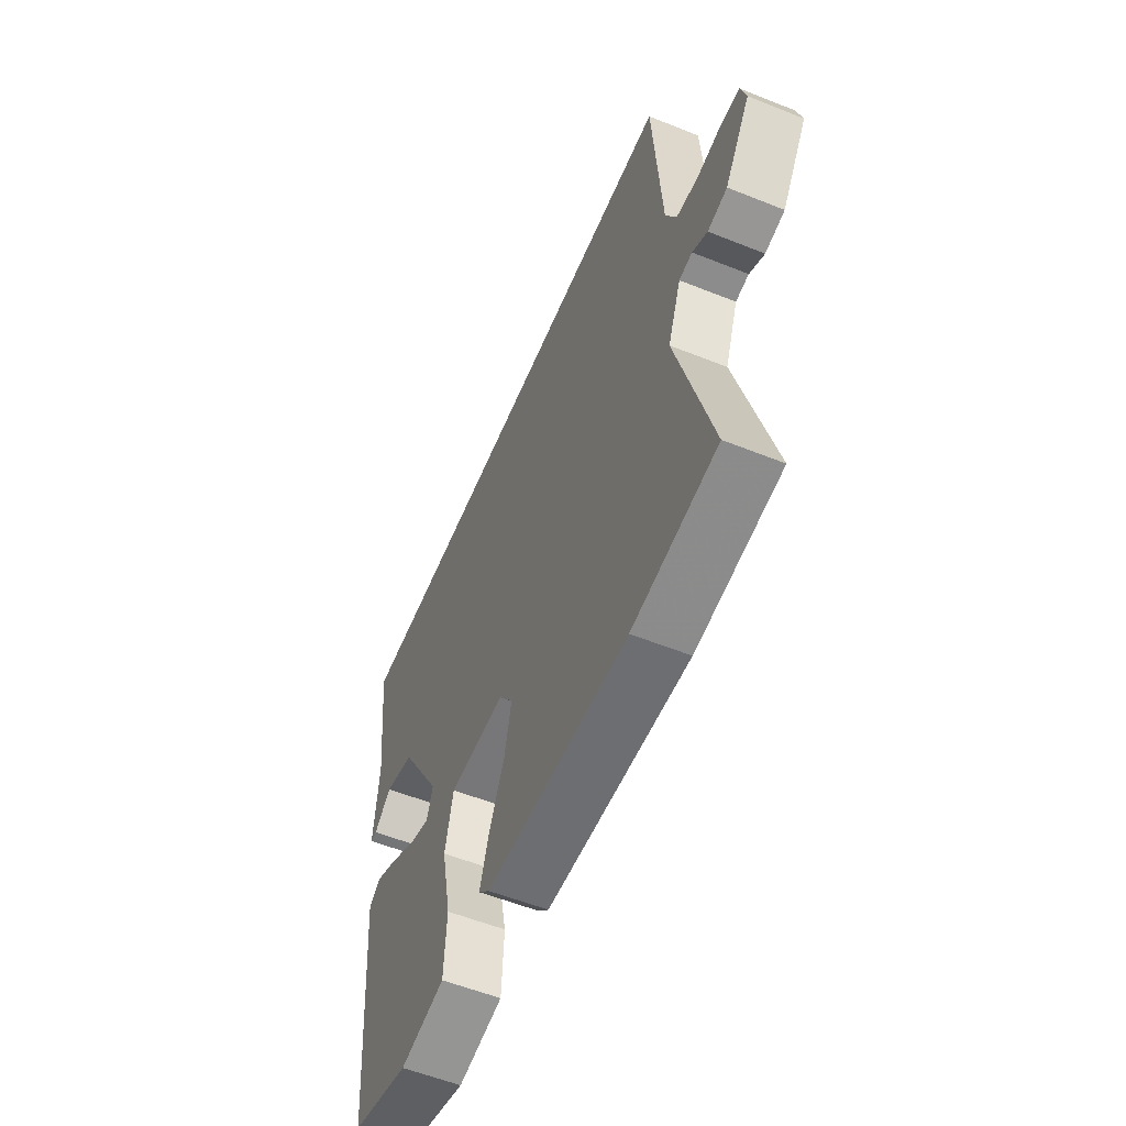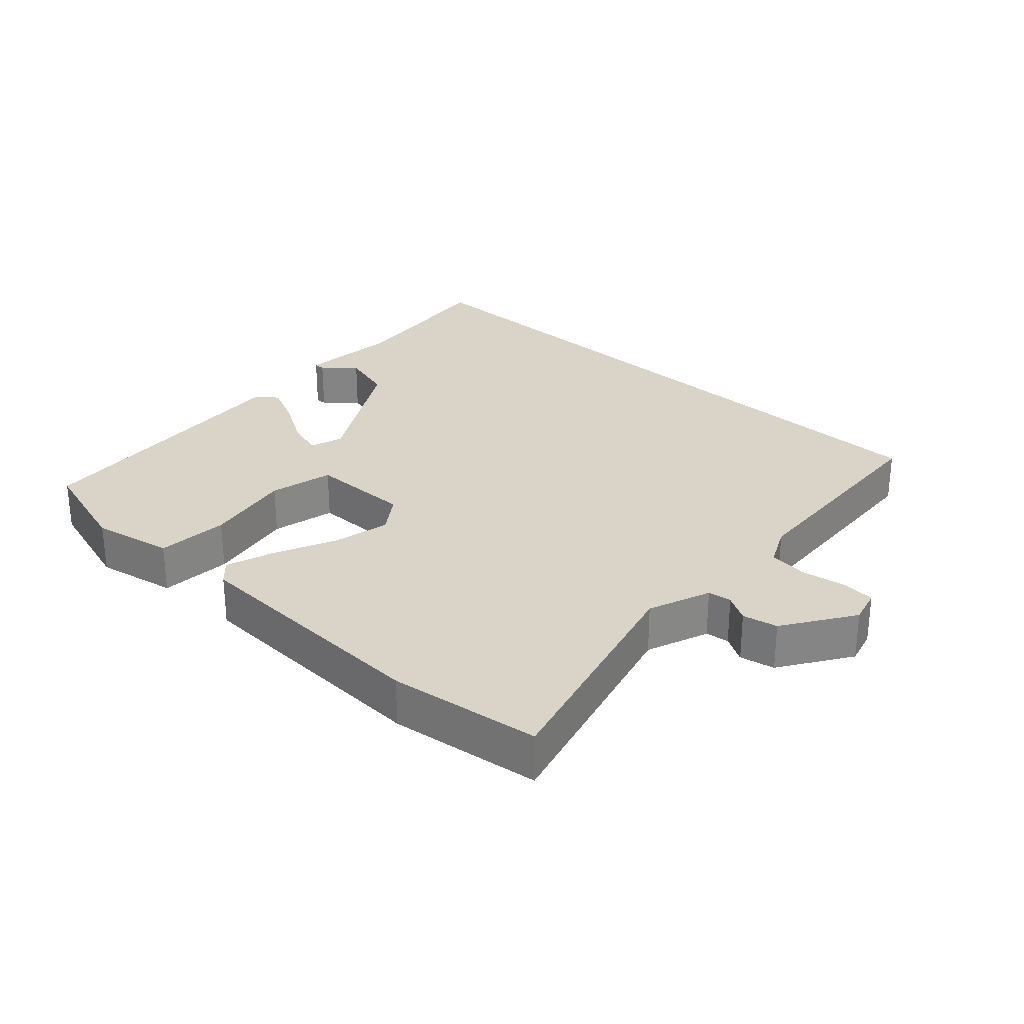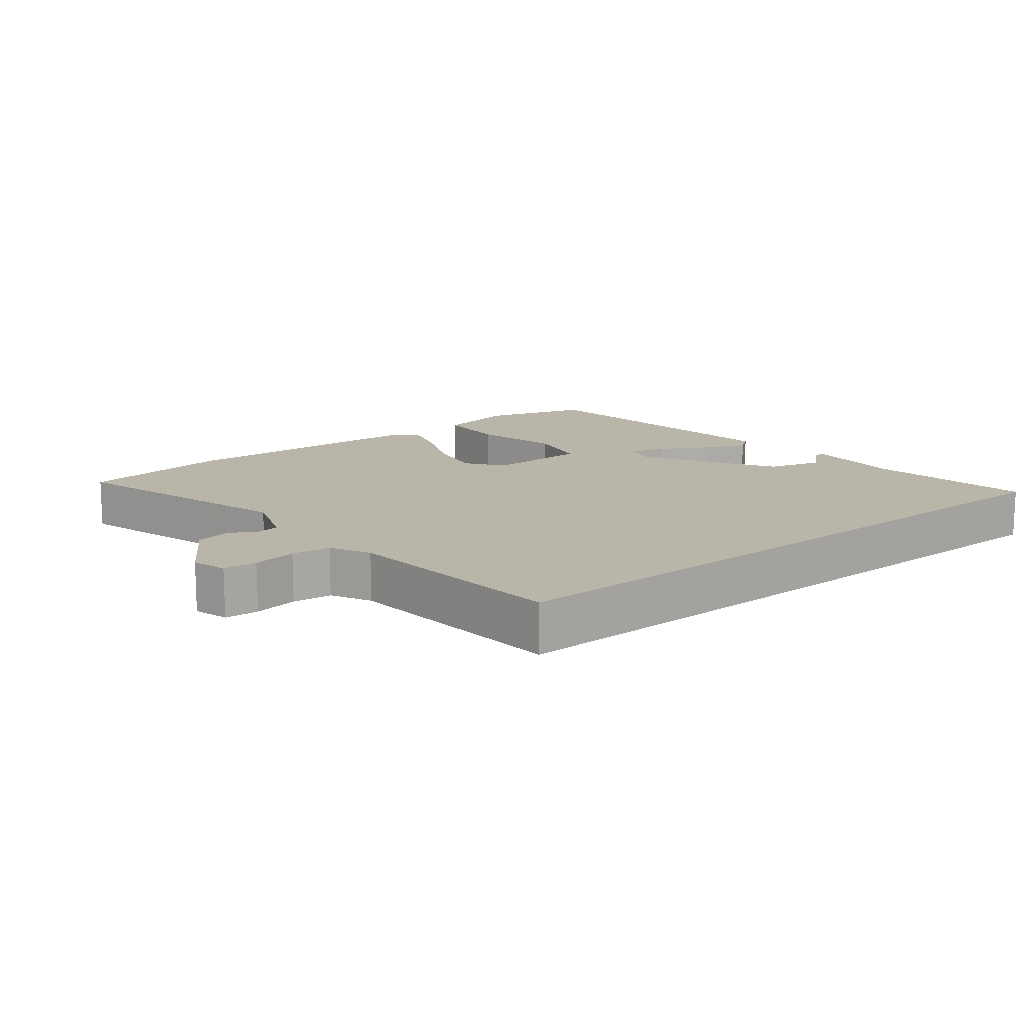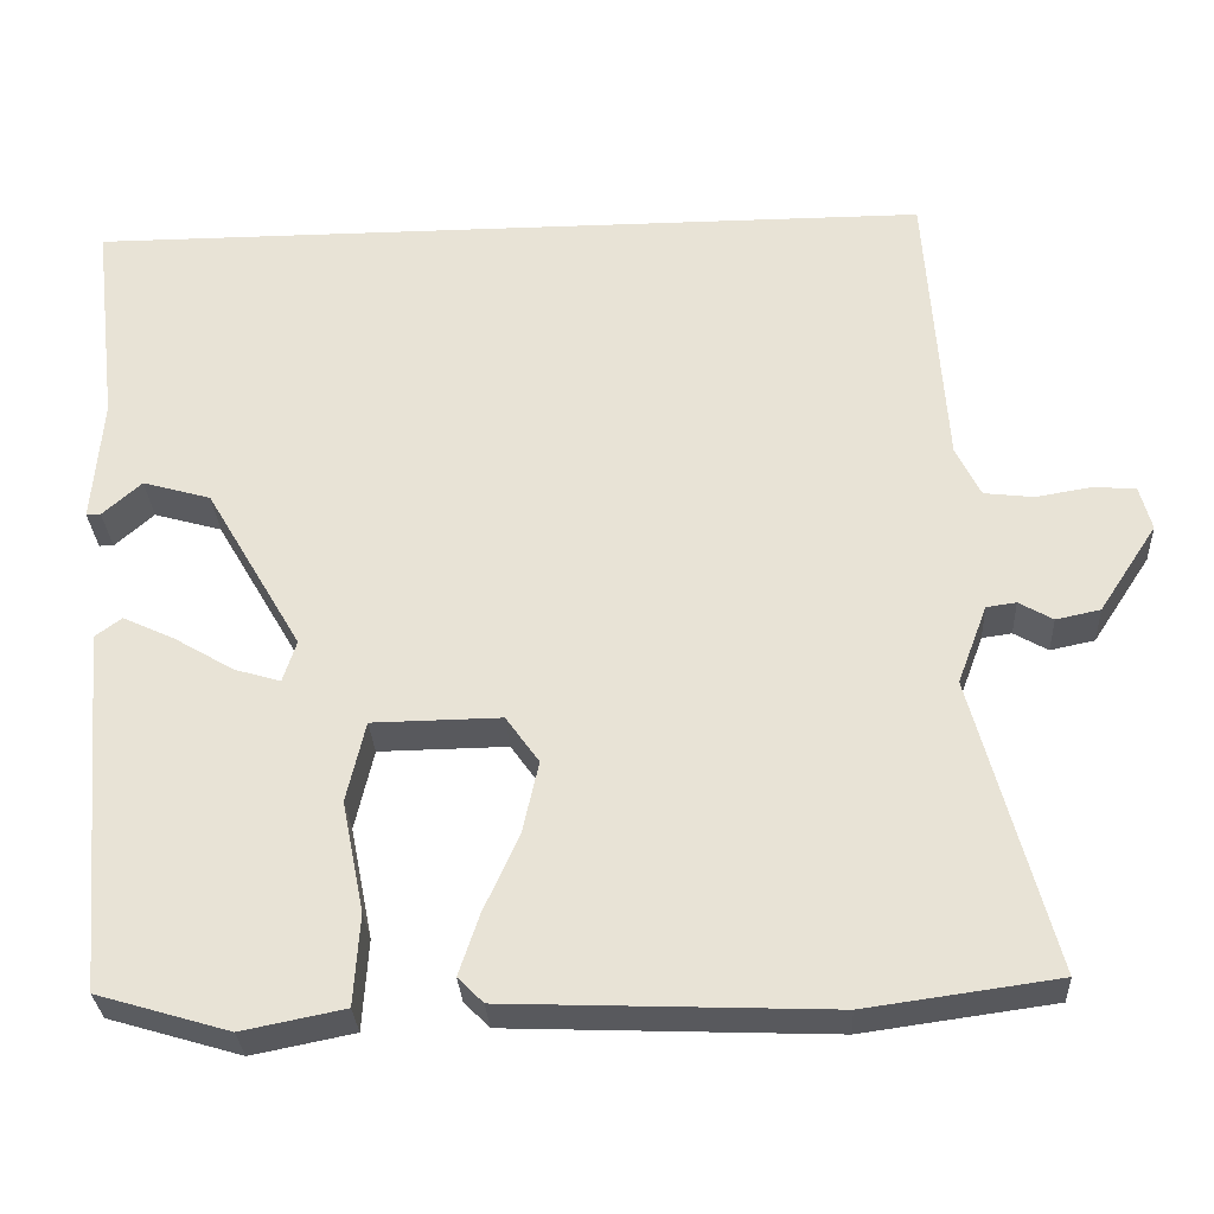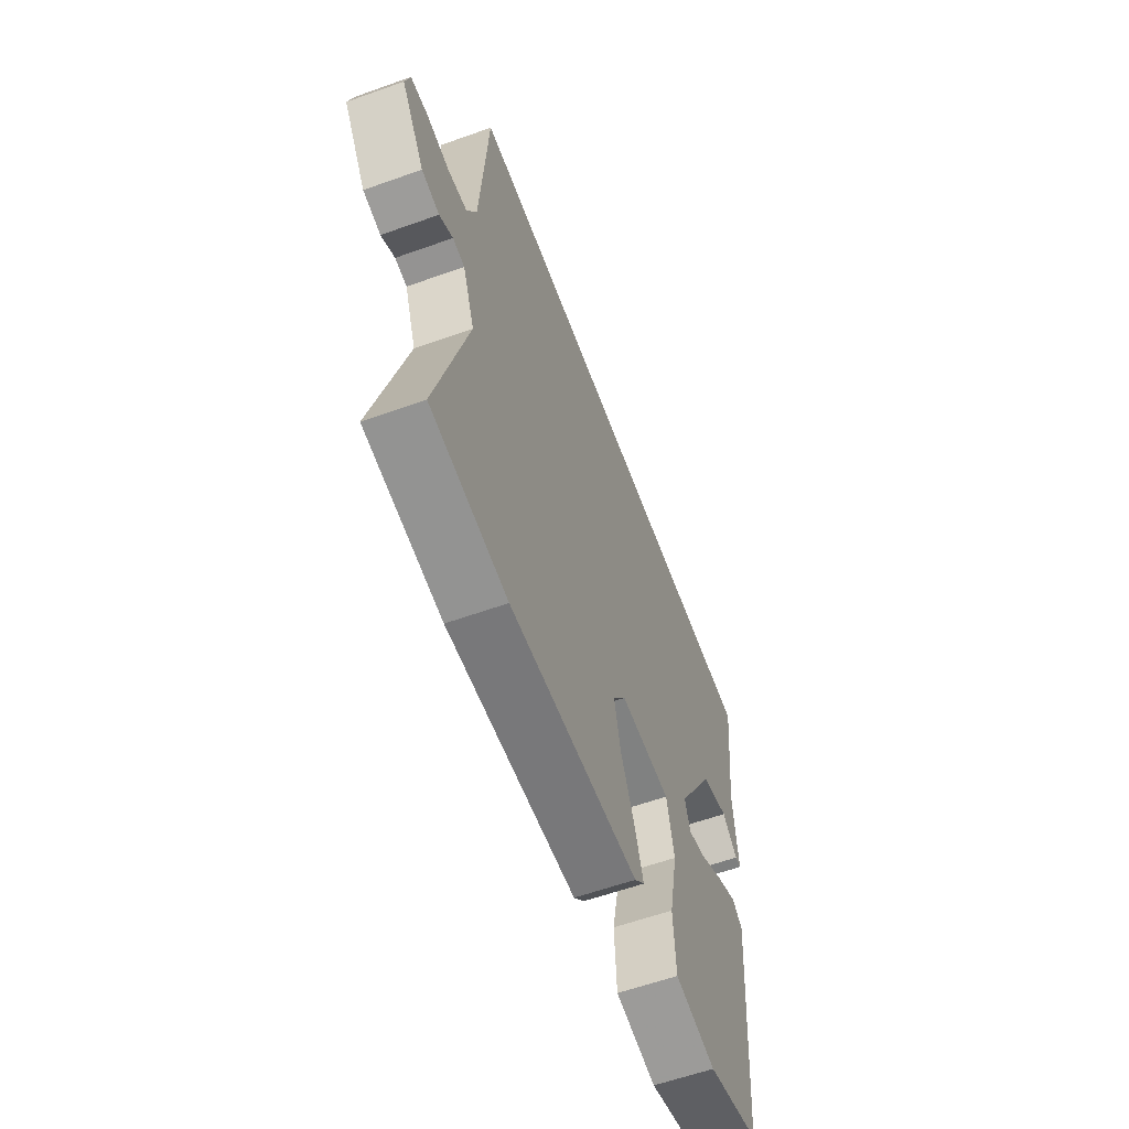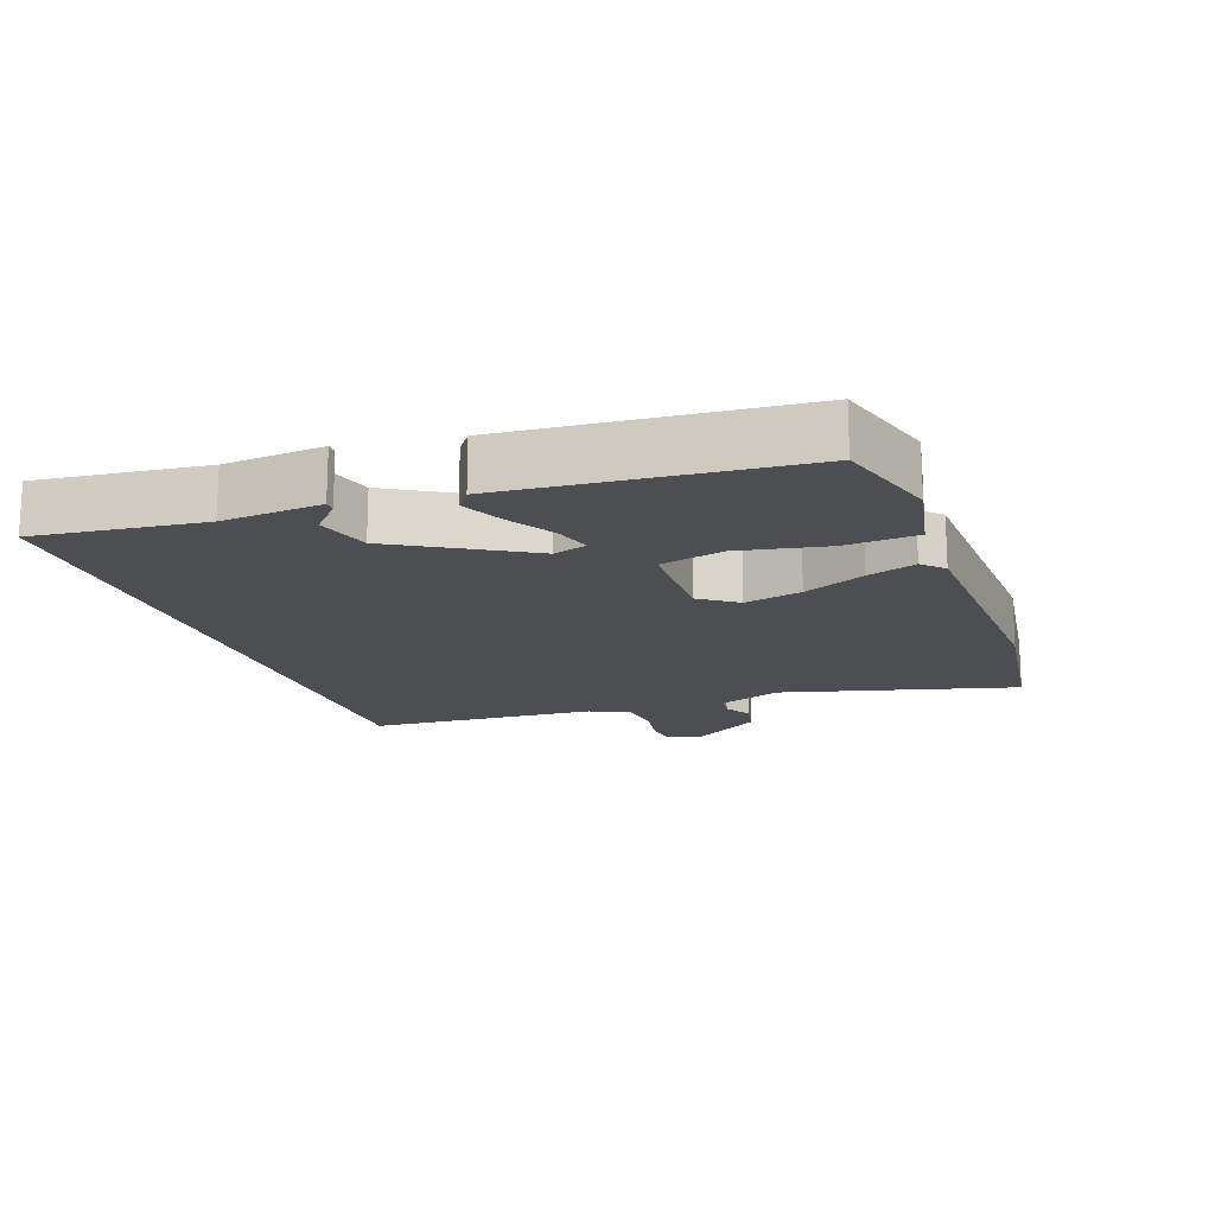
<metadata>
{"format":"obj","ext":"obj","renderer":"f3d","projection":"perspective","resolution":1024,"background":"white","views":[{"elev":-56.5,"azim":-112.7,"up":"+Z"},{"elev":28.4,"azim":-137.1,"up":"+Y"},{"elev":13.6,"azim":-39.3,"up":"+Y"},{"elev":-29.9,"azim":-176.9,"up":"+Z"},{"elev":-59.6,"azim":-69.8,"up":"+Z"},{"elev":-16.7,"azim":109.8,"up":"+Y"}]}
</metadata>
<code>
v -0.477 0.07 0.5
v 0.517 0.07 0.5
v 0.488 0.07 0.253
v 0.5 0.07 0.106
v 0.483 0.07 0.106
v 0.437 0.07 0.147
v 0.357 0.07 0.124
v 0.244 0.07 -0.07
v 0.26 0.07 -0.119
v 0.314 0.07 -0.103
v 0.383 0.07 -0.062
v 0.445 0.07 -0.033
v 0.476 0.07 -0.056
v 0.439 0.07 -0.485
v 0.284 0.07 -0.531
v 0.164 0.07 -0.507
v 0.157 0.07 -0.4
v 0.183 0.07 -0.269
v 0.161 0.07 -0.174
v 0.01 0.07 -0.172
v -0.029 0.07 -0.227
v -0.01 0.07 -0.312
v 0.031 0.07 -0.403
v 0.055 0.07 -0.475
v 0.025 0.07 -0.505
v -0.355 0.07 -0.52
v -0.58 0.07 -0.489
v -0.487 0.07 -0.142
v -0.522 0.07 -0.049
v -0.557 0.07 -0.044
v -0.597 0.07 -0.067
v -0.649 0.07 -0.056
v -0.717 0.07 0.048
v -0.703 0.07 0.1
v -0.653 0.07 0.104
v -0.587 0.07 0.093
v -0.529 0.07 0.1
v -0.5 0.07 0.159
v -0.477 0 0.5
v 0.517 0 0.5
v 0.488 0 0.253
v 0.5 0 0.106
v 0.483 0 0.106
v 0.437 0 0.147
v 0.357 0 0.124
v 0.244 0 -0.07
v 0.26 0 -0.119
v 0.314 0 -0.103
v 0.383 0 -0.062
v 0.445 0 -0.033
v 0.476 0 -0.056
v 0.439 0 -0.485
v 0.284 0 -0.531
v 0.164 0 -0.507
v 0.157 0 -0.4
v 0.183 0 -0.269
v 0.161 0 -0.174
v 0.01 0 -0.172
v -0.029 0 -0.227
v -0.01 0 -0.312
v 0.031 0 -0.403
v 0.055 0 -0.475
v 0.025 0 -0.505
v -0.355 0 -0.52
v -0.58 0 -0.489
v -0.487 0 -0.142
v -0.522 0 -0.049
v -0.557 0 -0.044
v -0.597 0 -0.067
v -0.649 0 -0.056
v -0.717 0 0.048
v -0.703 0 0.1
v -0.653 0 0.104
v -0.587 0 0.093
v -0.529 0 0.1
v -0.5 0 0.159
f 33 34 35 36
f 33 36 37
f 30 31 32 33
f 29 30 33 37
f 28 29 37 38
f 26 27 28
f 22 23 24 25
f 21 22 25 26
f 20 21 26 28
f 15 16 17 18
f 15 18 19
f 14 15 19
f 13 14 19
f 10 11 12 13
f 9 10 13 19
f 8 9 19 20
f 3 4 5 6
f 3 6 7
f 2 3 7
f 8 20 28 38
f 7 8 38
f 1 2 7 38
f 74 73 72 71
f 75 74 71
f 71 70 69 68
f 75 71 68 67
f 76 75 67 66
f 66 65 64
f 63 62 61 60
f 64 63 60 59
f 66 64 59 58
f 56 55 54 53
f 57 56 53
f 57 53 52
f 57 52 51
f 51 50 49 48
f 57 51 48 47
f 58 57 47 46
f 44 43 42 41
f 45 44 41
f 45 41 40
f 76 66 58 46
f 76 46 45
f 76 45 40 39
f 1 39 40 2
f 2 40 41 3
f 3 41 42 4
f 4 42 43 5
f 5 43 44 6
f 6 44 45 7
f 7 45 46 8
f 8 46 47 9
f 9 47 48 10
f 10 48 49 11
f 11 49 50 12
f 12 50 51 13
f 13 51 52 14
f 14 52 53 15
f 15 53 54 16
f 16 54 55 17
f 17 55 56 18
f 18 56 57 19
f 19 57 58 20
f 20 58 59 21
f 21 59 60 22
f 22 60 61 23
f 23 61 62 24
f 24 62 63 25
f 25 63 64 26
f 26 64 65 27
f 27 65 66 28
f 28 66 67 29
f 29 67 68 30
f 30 68 69 31
f 31 69 70 32
f 32 70 71 33
f 33 71 72 34
f 34 72 73 35
f 35 73 74 36
f 36 74 75 37
f 37 75 76 38
f 38 76 39 1

</code>
